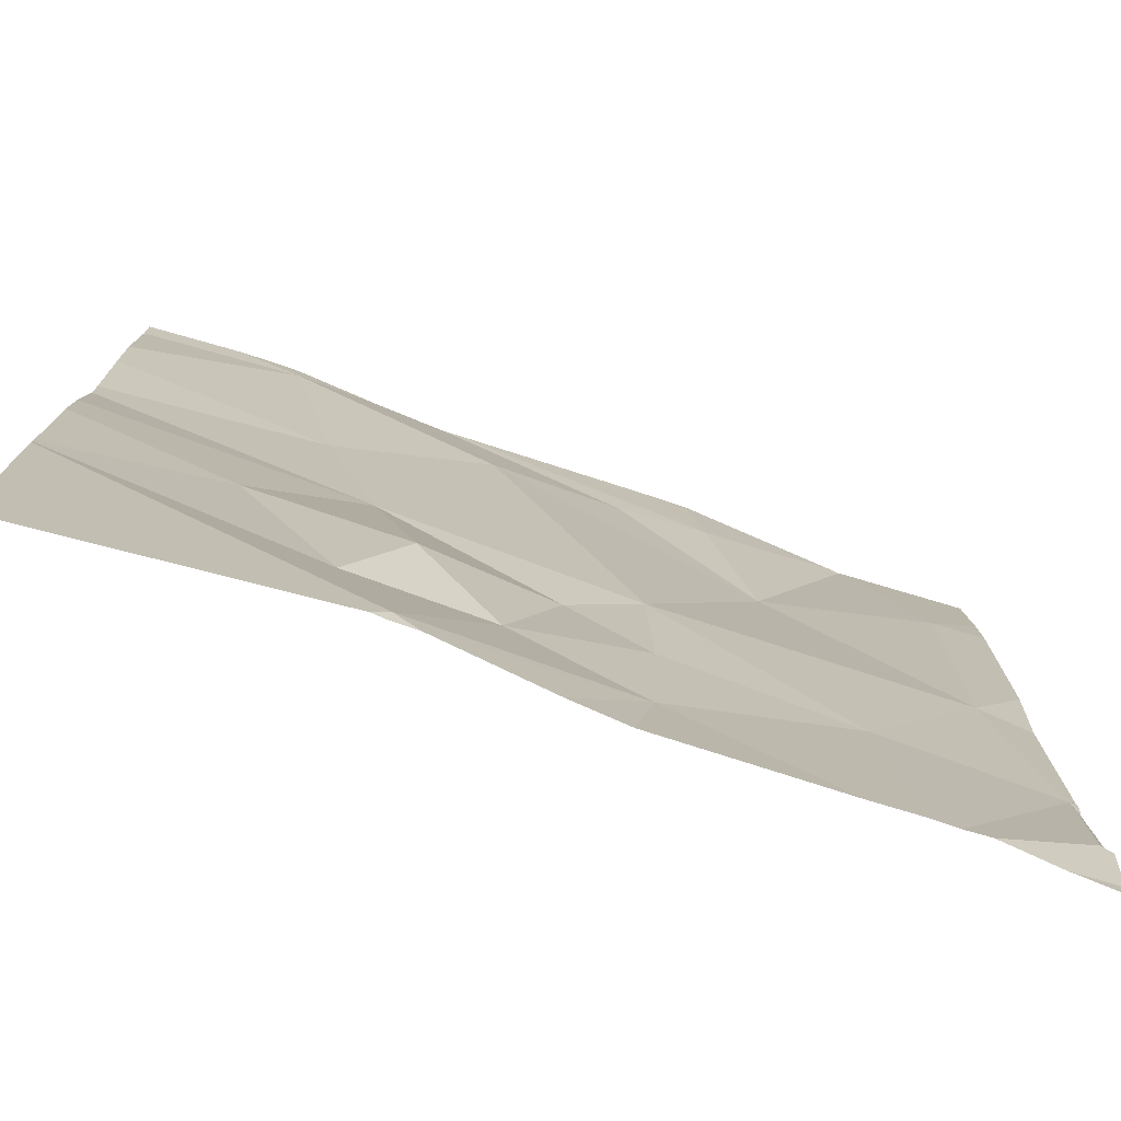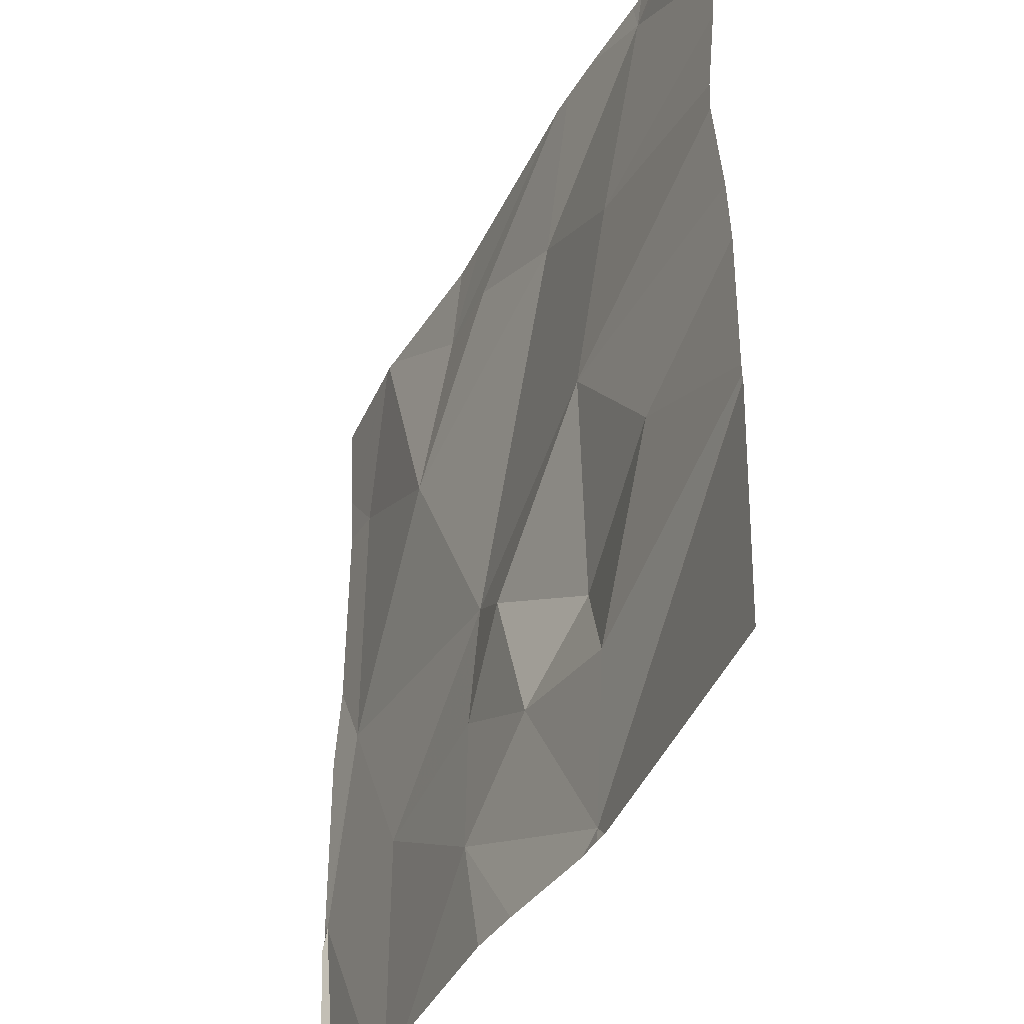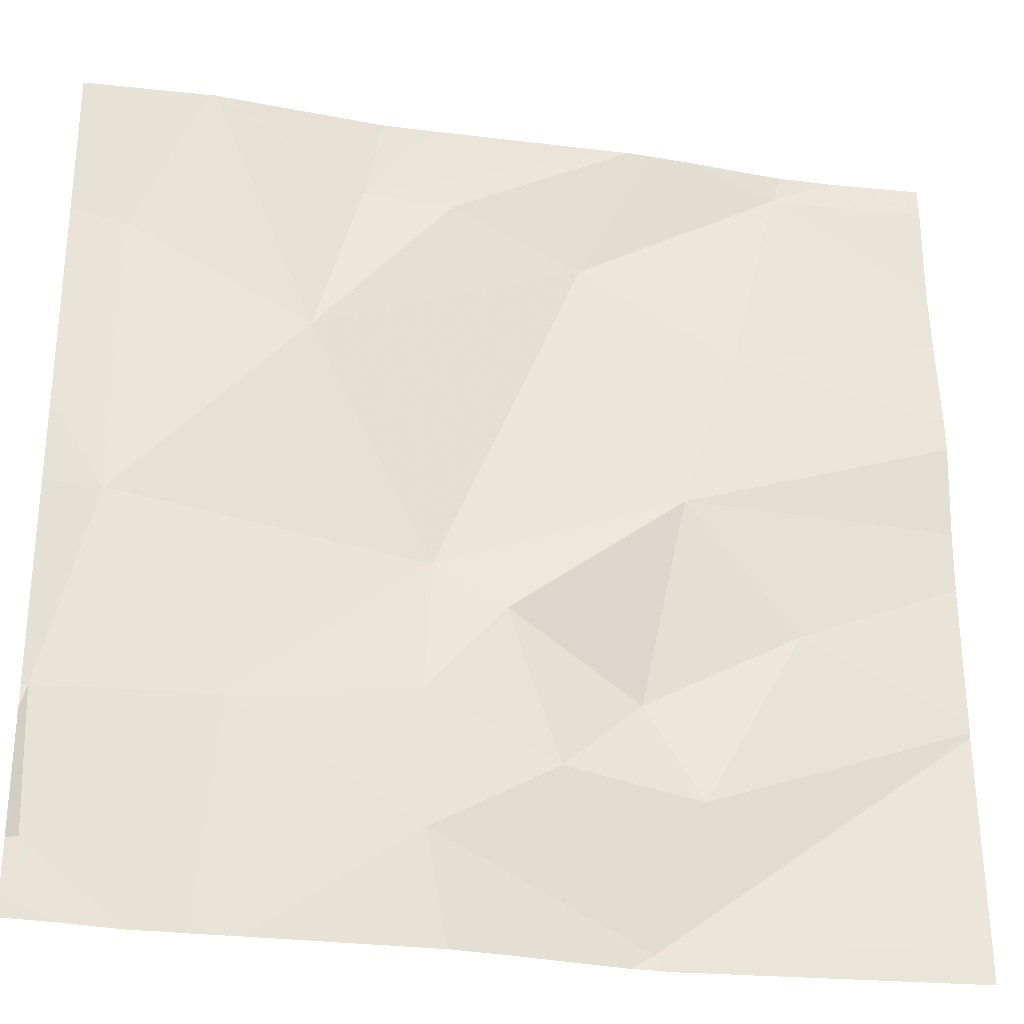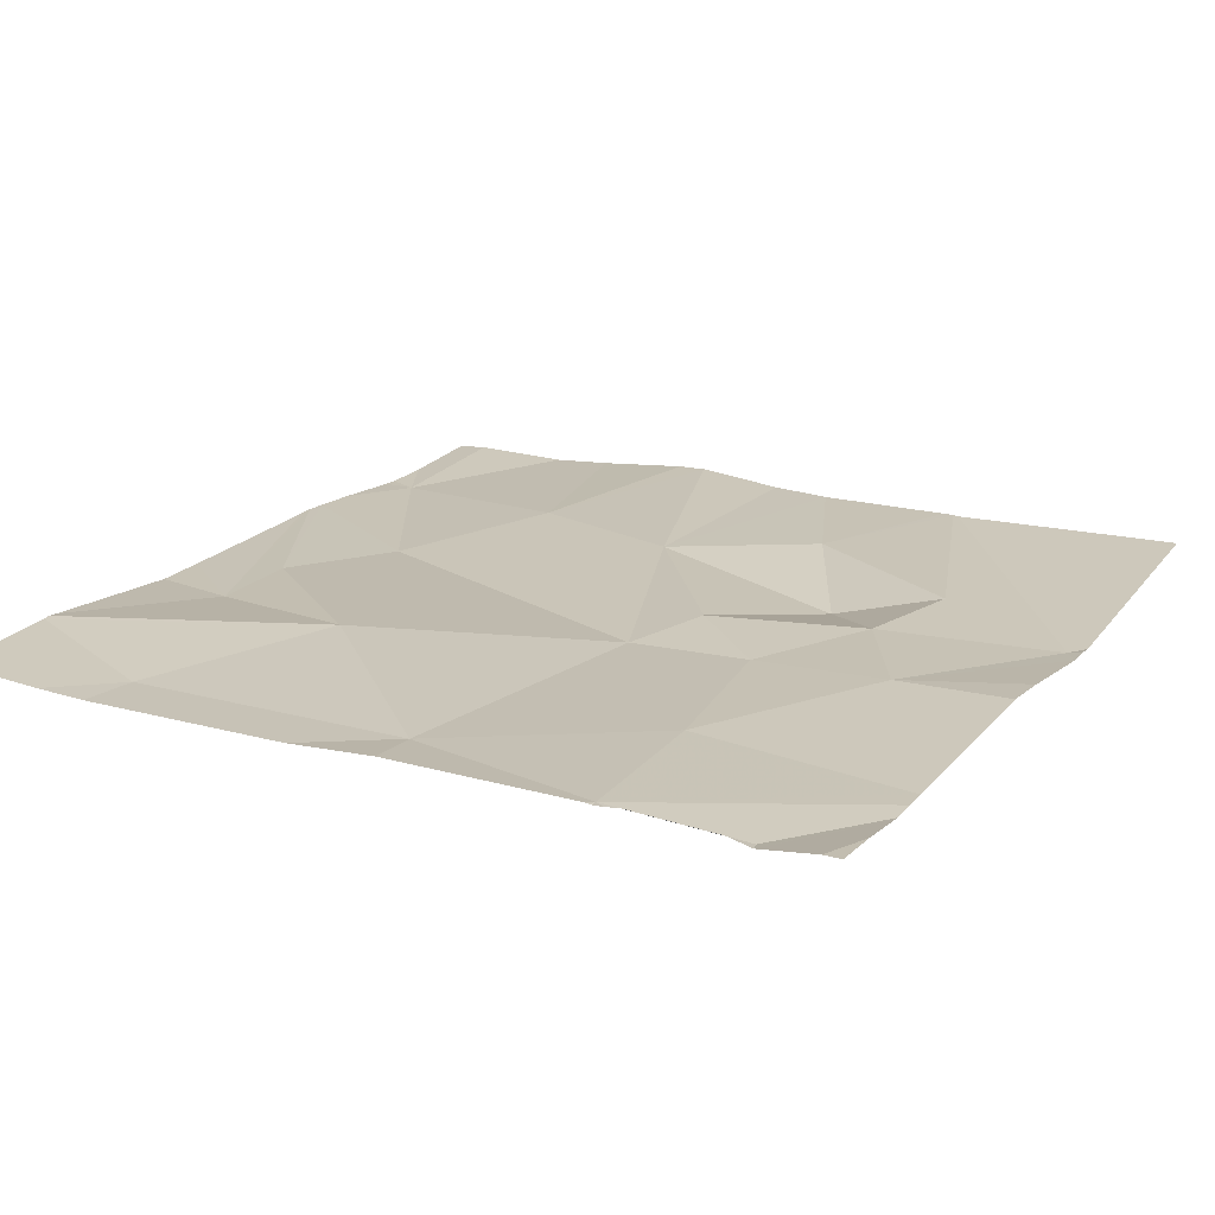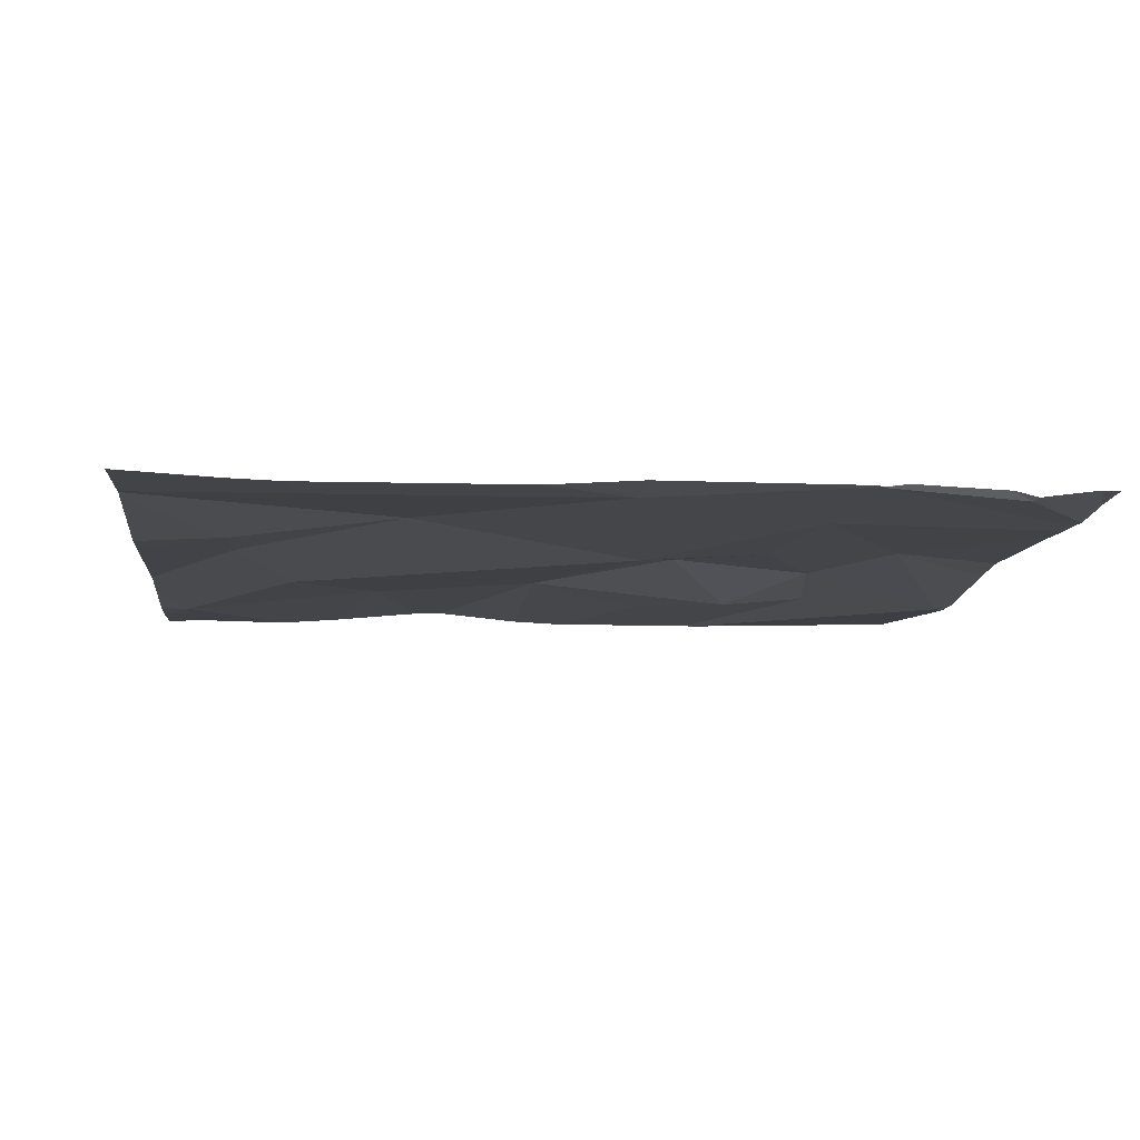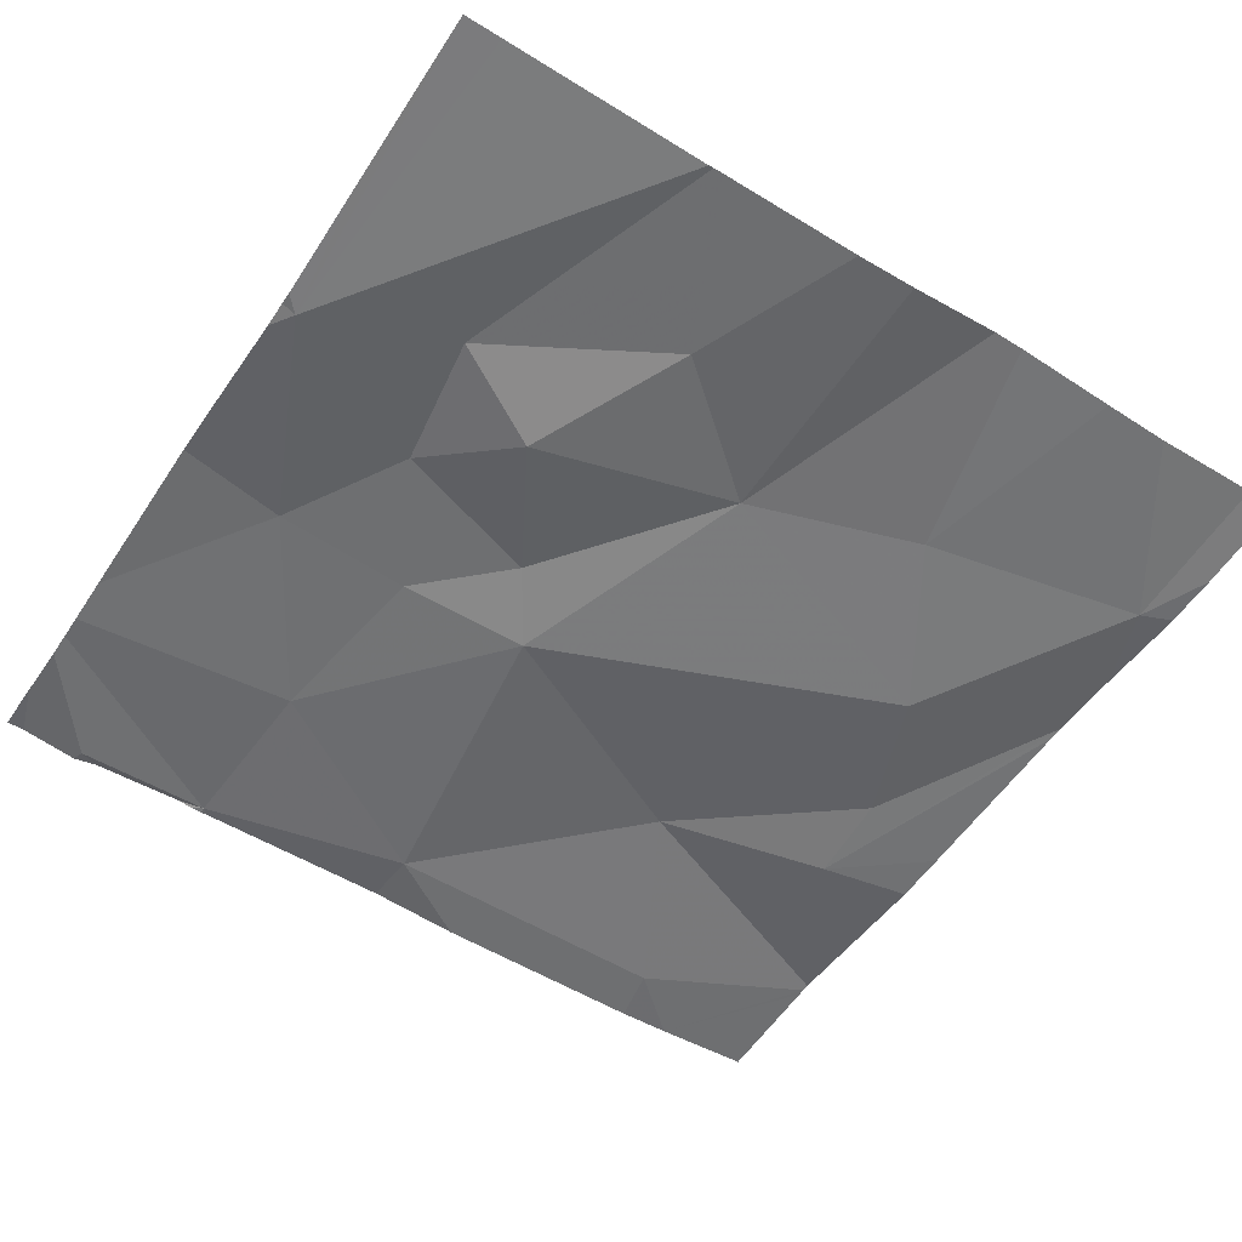
<metadata>
{"format":"obj","ext":"obj","renderer":"f3d","projection":"perspective","resolution":1024,"background":"white","views":[{"elev":-77.3,"azim":160.9,"up":"+Y"},{"elev":-39.5,"azim":65.3,"up":"+Y"},{"elev":-29.2,"azim":-11.7,"up":"+Y"},{"elev":19.1,"azim":-61.5,"up":"+Z"},{"elev":-9.3,"azim":-96.2,"up":"+Z"},{"elev":-53.8,"azim":57.0,"up":"+Z"}]}
</metadata>
<code>
v -134.9 255 490.7
v -134.1 254.8 490.7
v -134.1 254.9 490.7
v -134.1 254.6 490.7
v -134.1 254.1 490.7
v -134.1 254.5 490.7
v -135 254.3 490.7
v -135 254.5 490.7
v -134.4 254 490.6
v -134.6 254 490.7
v -134.3 254.9 490.7
v -135 254.8 490.7
v -134.6 254.3 490.7
v -134.6 254.4 490.7
v -134.5 254.2 490.7
v -134.3 255 490.7
v -134.4 254 490.6
v -134.3 255 490.7
v -134.5 254.8 490.7
v -134.6 254.9 490.7
v -134.8 254.7 490.7
v -134.1 254.5 490.7
v -135 254.1 490.7
v -134.6 254.4 490.7
v -134.8 254.3 490.7
v -134.4 254 490.6
v -134.3 254.4 490.7
v -134.4 254.5 490.7
v -134.7 255 490.7
v -134.6 254.1 490.7
v -134.6 254 490.7
v -134.8 254 490.7
v -134.3 254.7 490.7
v -134.9 254 490.7
v -134.2 255 490.7
v -134.4 254 490.6
v -134.4 254.2 490.7
v -134.4 254.3 490.6
v -134.7 254.9 490.7
v -134.9 255 490.7
v -134.4 255 490.7
v -135 254.3 490.7
v -135 254.3 490.7
v -135 254.3 490.7
v -135 254.5 490.7
v -135 254.3 490.7
v -135 254.3 490.7
v -135 254.8 490.7
v -135 254.9 490.7
v -135 254.1 490.7
v -135 254.1 490.7
v -135 254.2 490.7
v -135 254 490.7
v -135 254.6 490.7
v -134.4 255 490.7
v -134.1 254.3 490.7
v -134.1 254.3 490.7
v -134.1 254.8 490.7
v -134.1 254.7 490.7
v -134.1 254.3 490.7
v -134.9 254 490.7
v -135 254 490.7
v -134.9 254 490.7
v -134.1 254 490.7
v -134.3 254 490.7
v -134.9 254 490.7
v -135 254 490.7
v -135 254 490.7
v -134.6 255 490.7
v -134.4 255 490.7
v -134.2 255 490.7
v -134.9 255 490.7
v -134.1 255 490.7
v -134.9 255 490.7
v -135 255 490.7
f 63 23 51
f 44 8 45
f 62 53 67
f 58 33 59
f 61 7 23
f 57 27 56
f 14 13 15
f 70 39 41
f 20 19 55
f 40 21 1
f 56 37 17
f 24 21 8
f 8 25 24
f 28 27 6
f 69 39 70
f 34 25 7
f 19 33 11
f 27 37 56
f 21 24 19
f 28 33 19
f 24 13 14
f 50 7 52
f 27 38 37
f 19 24 28
f 55 11 18
f 14 15 38
f 29 39 69
f 38 28 14
f 33 28 4
f 38 27 28
f 24 14 28
f 56 17 60
f 16 11 71
f 37 15 17
f 38 15 37
f 13 30 15
f 9 30 31
f 32 30 25
f 32 25 34
f 30 13 25
f 34 7 61
f 63 51 66
f 61 23 63
f 7 25 8
f 8 12 48
f 39 20 41
f 21 20 39
f 26 17 36
f 8 21 12
f 18 11 16
f 13 24 25
f 30 17 15
f 1 39 72
f 2 33 58
f 19 20 21
f 42 7 43
f 64 17 65
f 43 7 46
f 44 7 8
f 31 30 10
f 4 28 22
f 45 8 54
f 10 30 32
f 46 7 47
f 35 3 73
f 47 7 44
f 48 12 49
f 35 11 3
f 22 28 6
f 49 12 40
f 6 27 57
f 50 23 7
f 51 23 50
f 9 17 30
f 1 21 39
f 52 7 42
f 51 53 62
f 3 11 2
f 54 8 48
f 2 11 33
f 59 33 4
f 36 17 9
f 60 17 5
f 40 12 21
f 64 5 17
f 65 17 26
f 41 20 55
f 66 51 62
f 55 19 11
f 67 53 68
f 71 11 35
f 72 39 29
f 74 49 40
f 75 49 74

</code>
